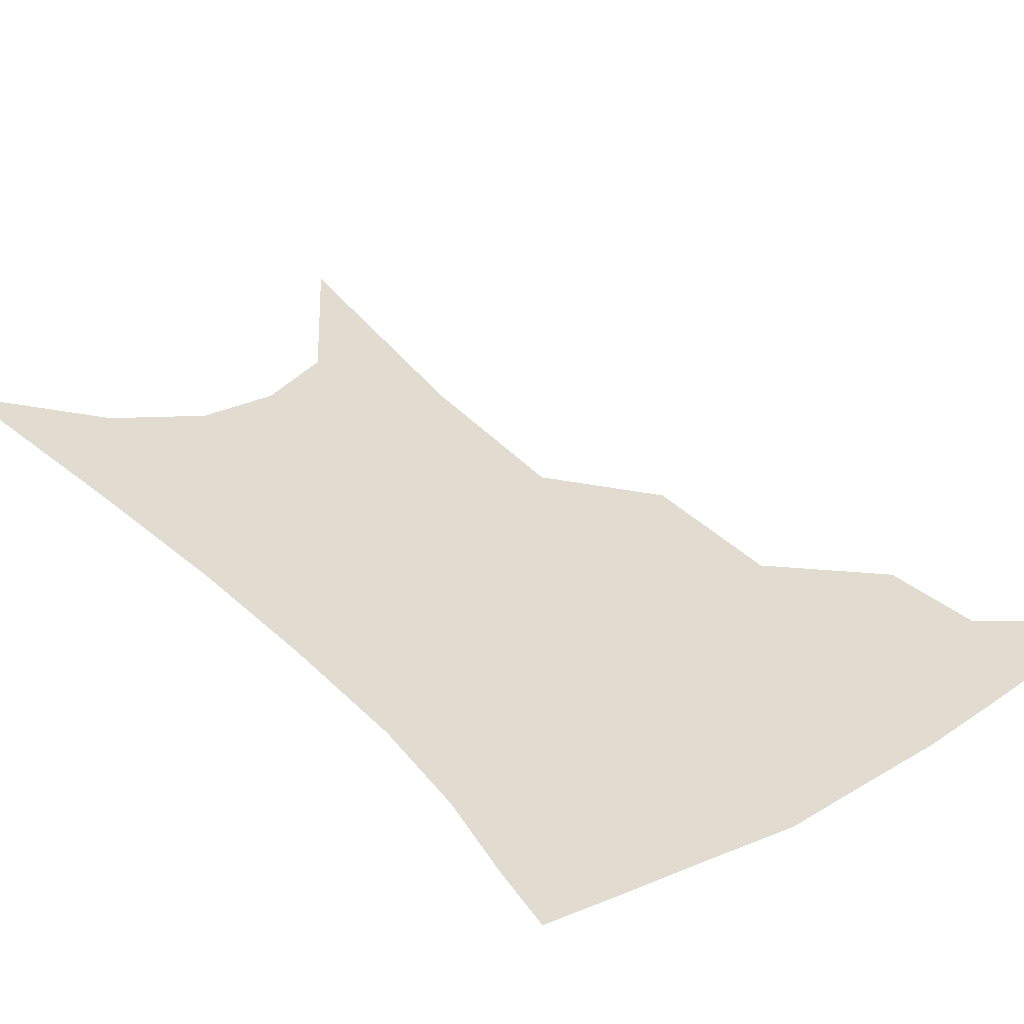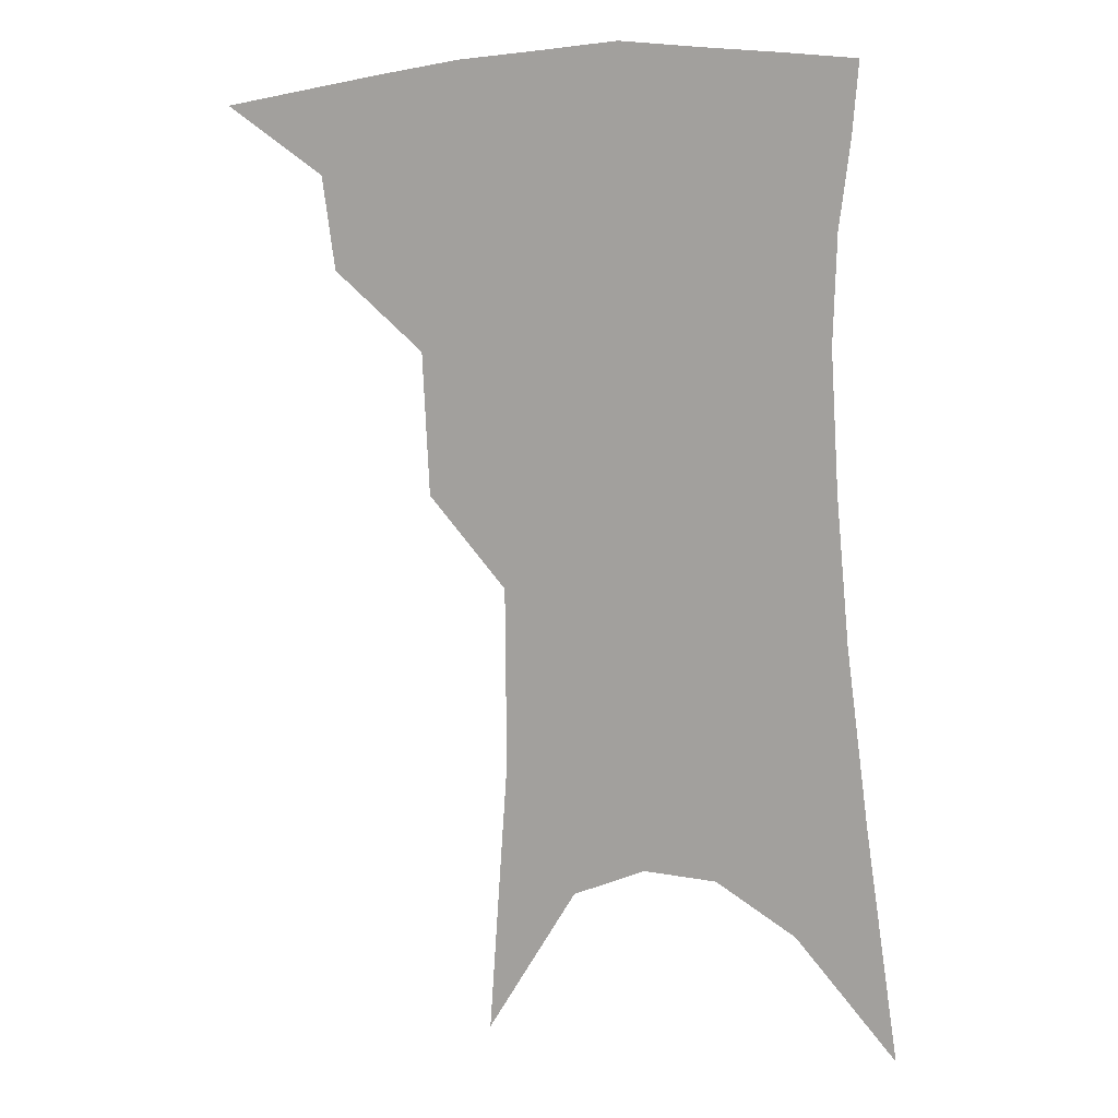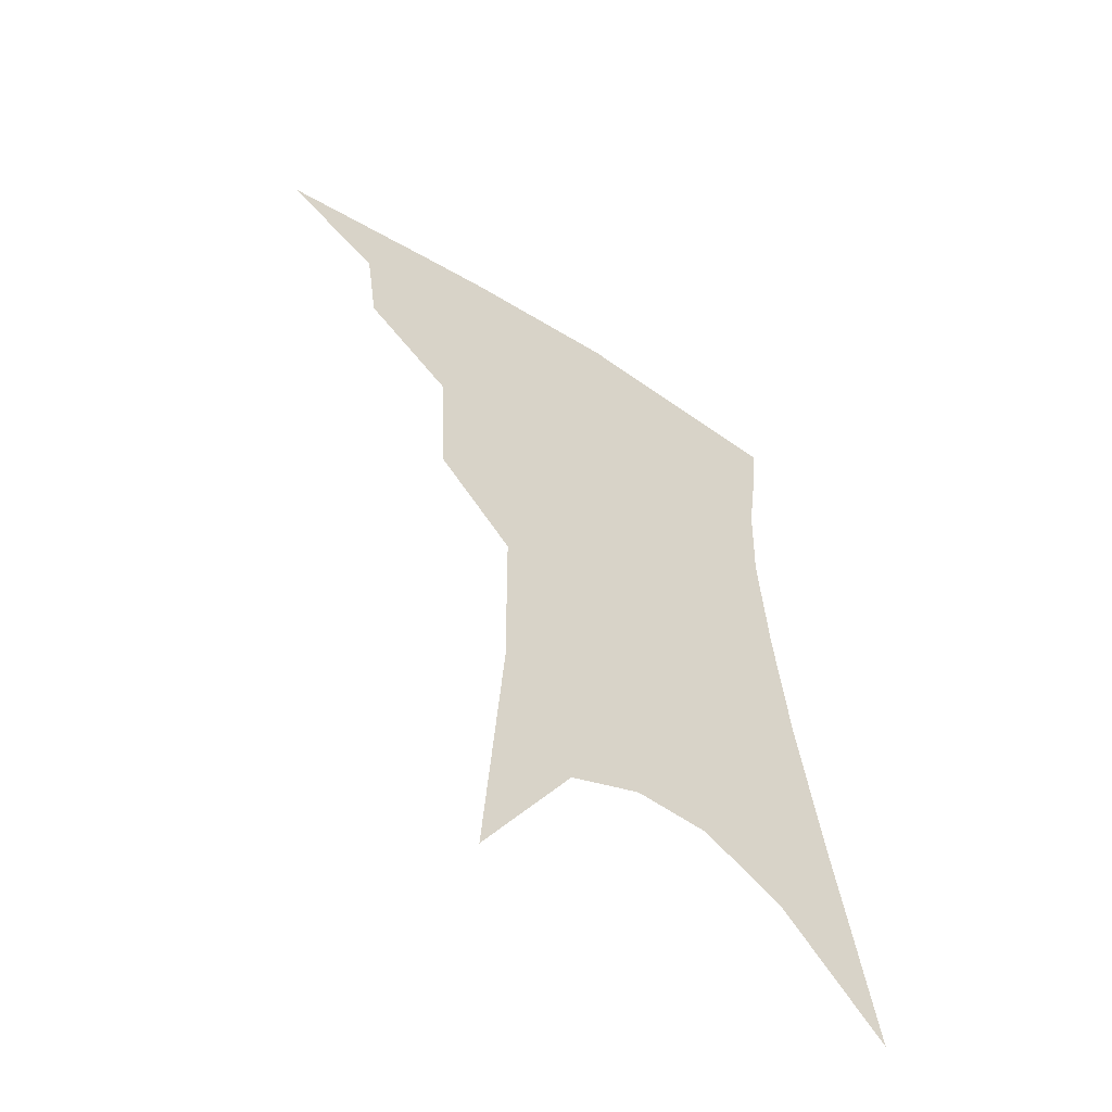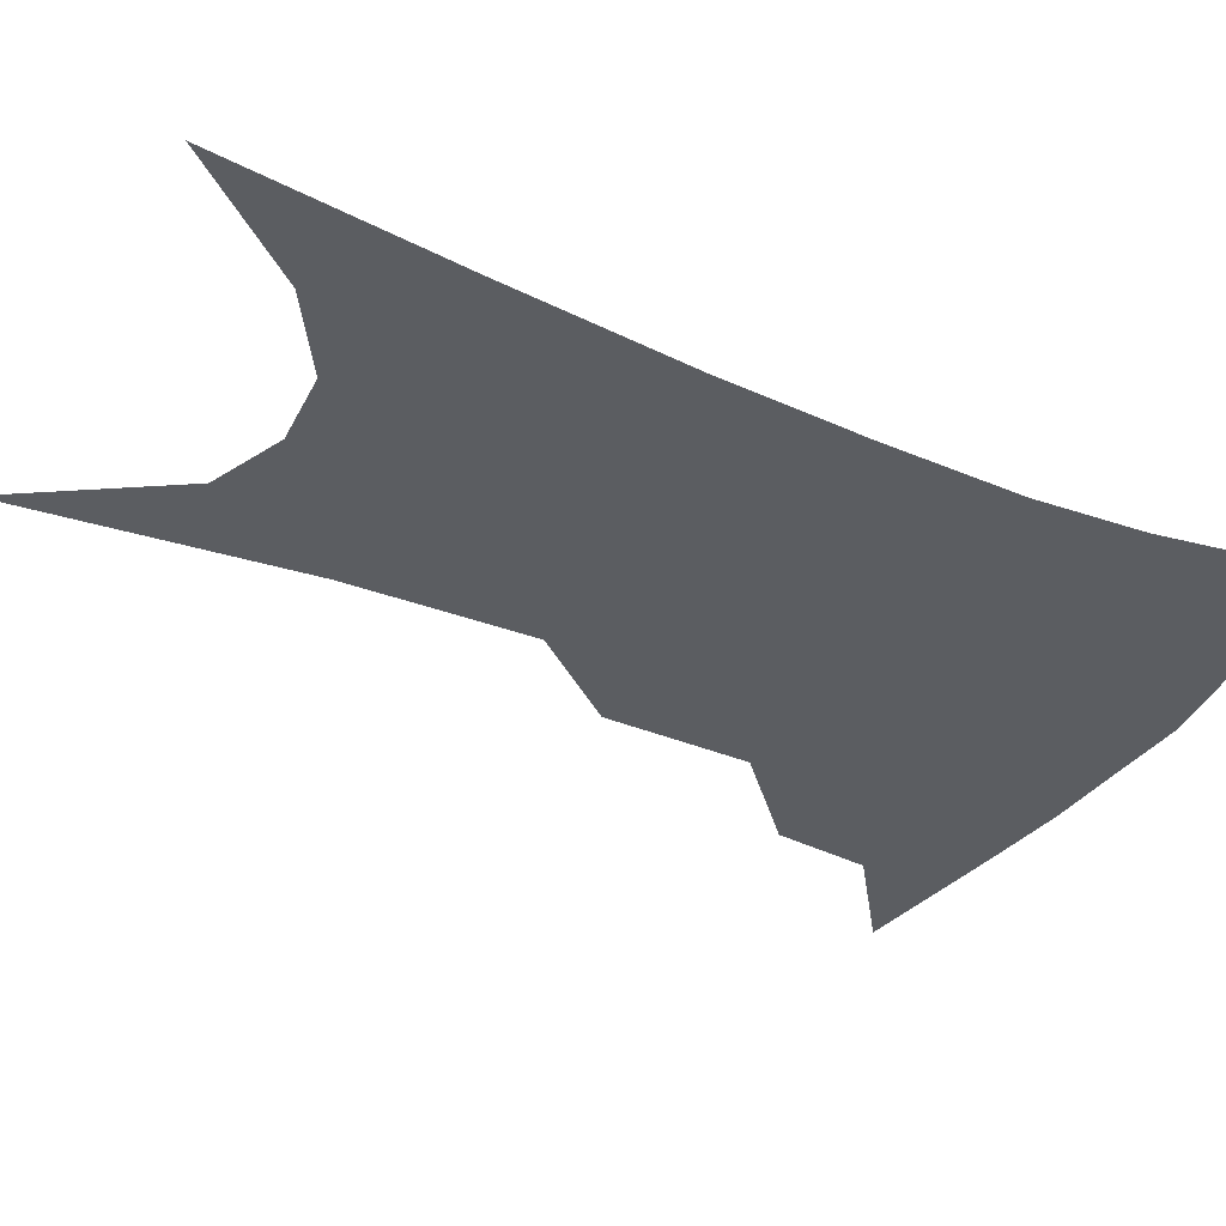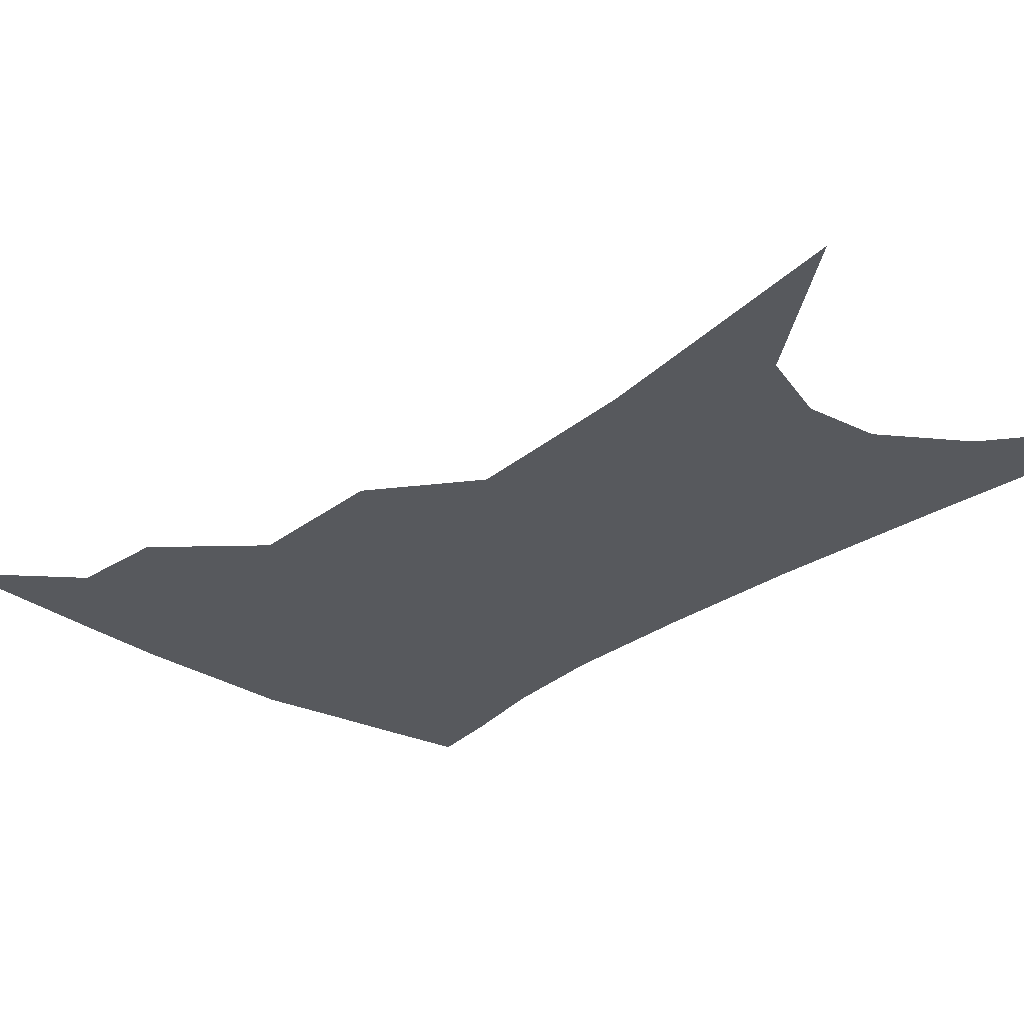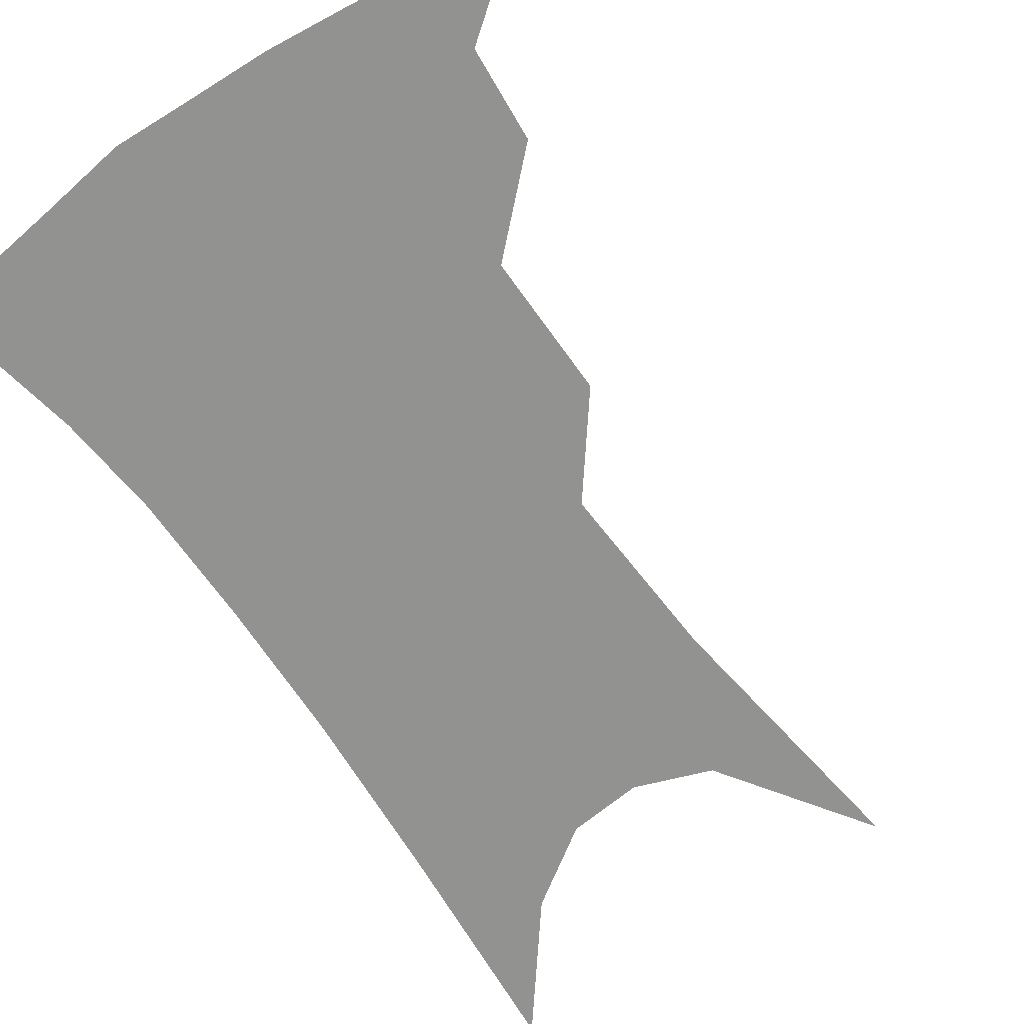
<metadata>
{"format":"obj","ext":"obj","renderer":"f3d","projection":"perspective","resolution":1024,"background":"white","views":[{"elev":34.2,"azim":146.7,"up":"+Z"},{"elev":11.3,"azim":19.2,"up":"+Y"},{"elev":-57.6,"azim":-35.0,"up":"+Y"},{"elev":-36.2,"azim":64.2,"up":"+Z"},{"elev":-29.0,"azim":-38.4,"up":"+Z"},{"elev":-66.3,"azim":-141.9,"up":"+Z"}]}
</metadata>
<code>
v 483.4 342.2 0
v 515 297.5 0
v 511.3 323.5 0
v 506.8 346.5 0
v 542.5 235.9 0
v 540.5 275.9 0
v 537.1 304 0
v 533.8 328.1 0
v 529.5 350.7 0
v 559.5 81.57 0
v 564.9 160.2 0
v 564.6 210.9 0
v 562.7 252.7 0
v 561 285.4 0
v 558.9 310.2 0
v 555.8 331.8 0
v 552 354.5 0
v 585 124.5 0
v 585 179.4 0
v 583.2 224 0
v 581.8 261.7 0
v 580.6 289.7 0
v 579.6 313.2 0
v 578.7 334.5 0
v 574.9 356.9 0
v 605.5 133.6 0
v 603.4 185.8 0
v 601.3 228.7 0
v 600.1 264.8 0
v 599.8 292.7 0
v 599.8 315.5 0
v 599.5 336.1 0
v 596.7 359.2 0
v 626.2 132.8 0
v 621.7 188.7 0
v 619.4 229.3 0
v 618.4 262.9 0
v 618.4 291.7 0
v 619.3 315.7 0
v 620.1 336.7 0
v 620.3 357.4 0
v 648.9 119.4 0
v 641.9 179.3 0
v 638.7 220.9 0
v 637 256.5 0
v 636.5 290.2 0
v 638.1 315.8 0
v 640.3 336.3 0
v 641.2 356.1 0
v 677.5 87.31 0
v 668.1 151.5 0
v 661.5 202 0
v 657.7 242.7 0
v 655.4 281.2 0
v 656.2 311 0
v 659.3 335.2 0
v 660.8 354.6 0
v 721 361 0
f 3 4 1
f 6 7 2
f 2 7 3
f 7 8 3
f 3 8 4
f 8 9 4
f 12 13 5
f 5 13 6
f 13 14 6
f 6 14 7
f 14 15 7
f 7 15 8
f 15 16 8
f 8 16 9
f 16 17 9
f 10 18 11
f 18 19 11
f 11 19 12
f 19 20 12
f 12 20 13
f 20 21 13
f 13 21 14
f 21 22 14
f 14 22 15
f 22 23 15
f 15 23 16
f 23 24 16
f 16 24 17
f 24 25 17
f 18 26 19
f 26 27 19
f 19 27 20
f 27 28 20
f 20 28 21
f 28 29 21
f 21 29 22
f 29 30 22
f 22 30 23
f 30 31 23
f 23 31 24
f 31 32 24
f 24 32 25
f 32 33 25
f 26 34 27
f 34 35 27
f 27 35 28
f 35 36 28
f 28 36 29
f 36 37 29
f 29 37 30
f 37 38 30
f 30 38 31
f 38 39 31
f 31 39 32
f 39 40 32
f 32 40 33
f 40 41 33
f 34 42 35
f 42 43 35
f 35 43 36
f 43 44 36
f 36 44 37
f 44 45 37
f 37 45 38
f 45 46 38
f 38 46 39
f 46 47 39
f 39 47 40
f 47 48 40
f 40 48 41
f 48 49 41
f 42 50 43
f 50 51 43
f 43 51 44
f 51 52 44
f 44 52 45
f 52 53 45
f 45 53 46
f 53 54 46
f 46 54 47
f 54 55 47
f 47 55 48
f 55 56 48
f 48 56 49
f 56 57 49

</code>
